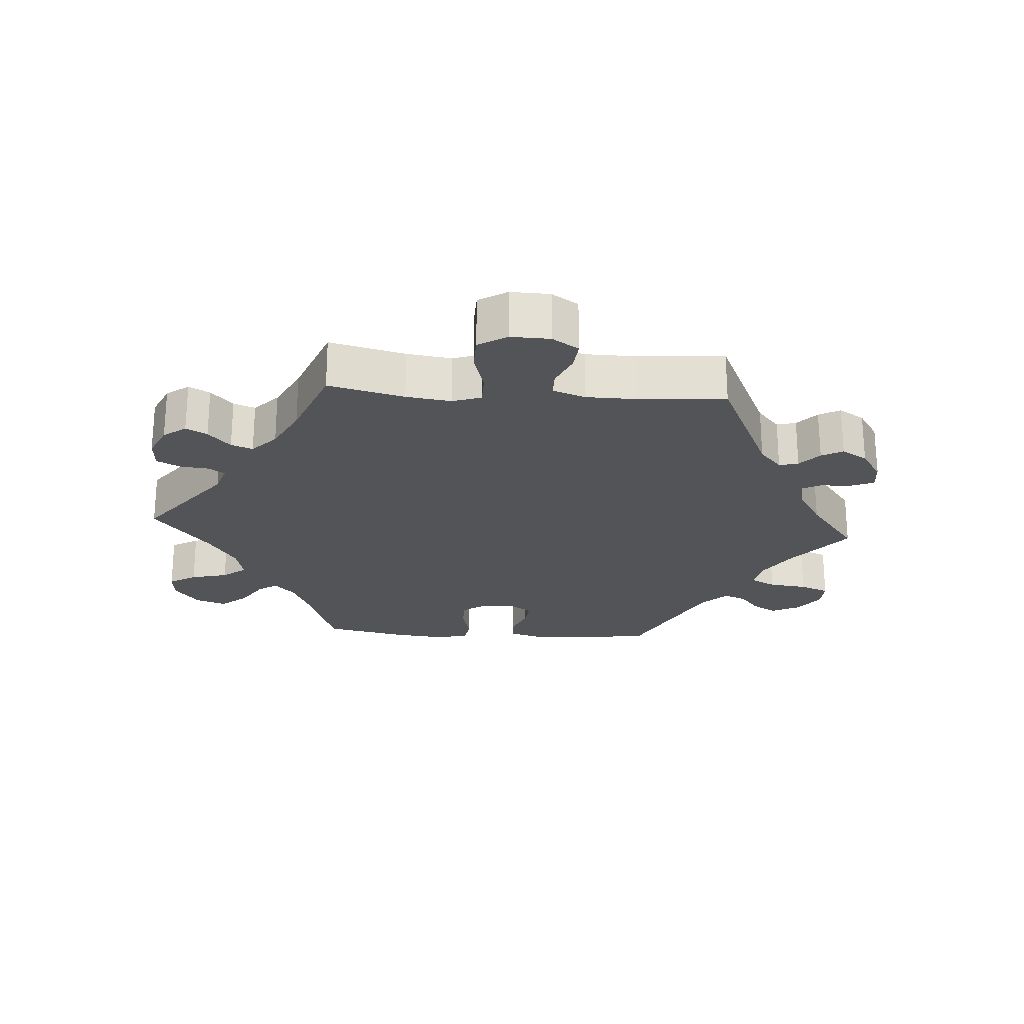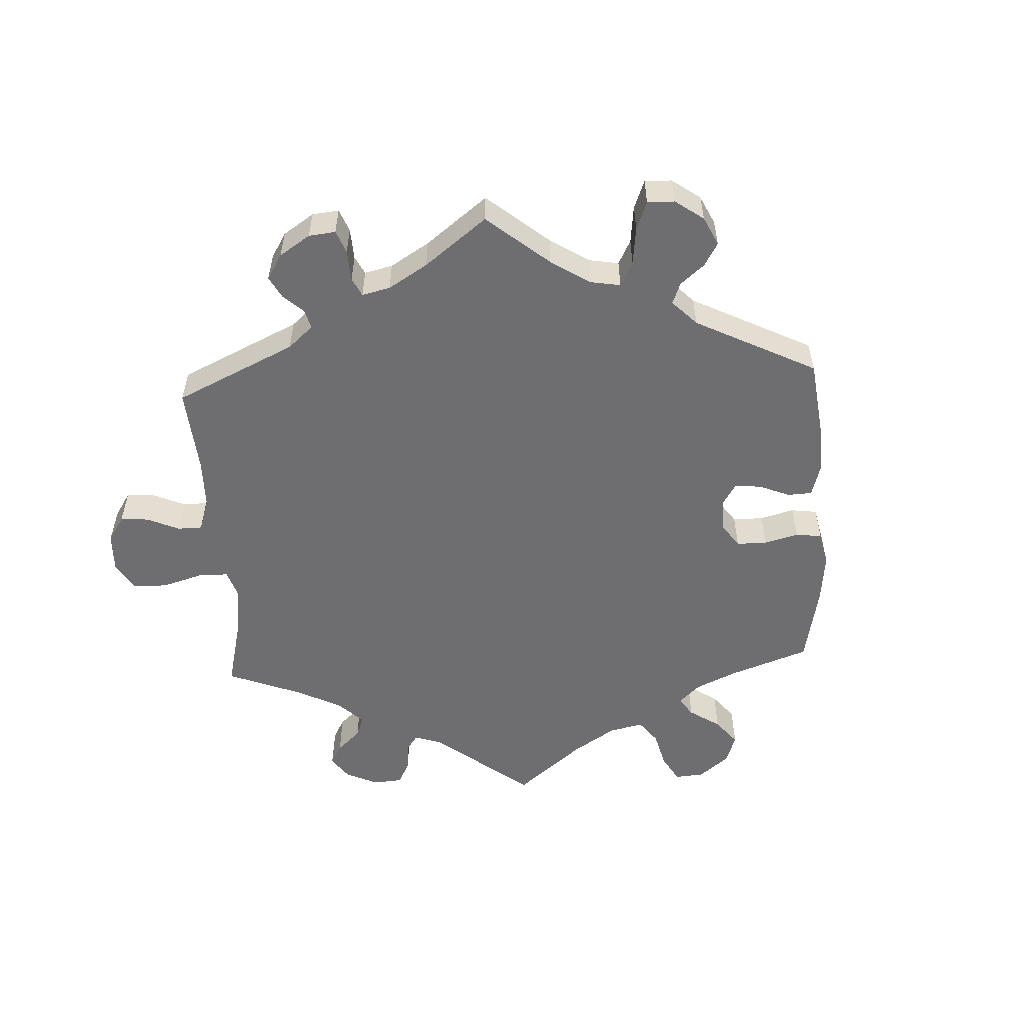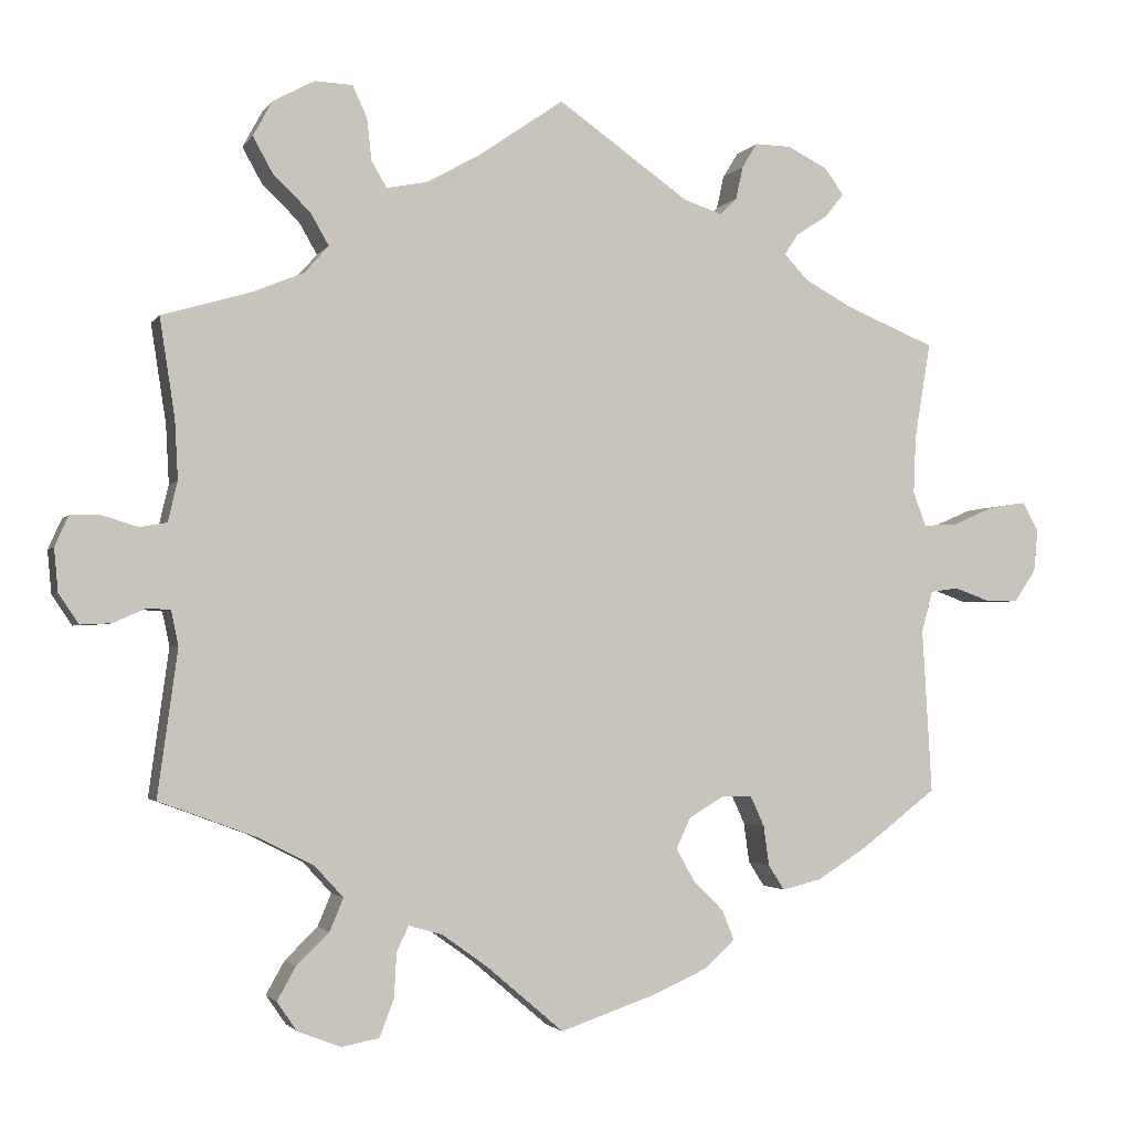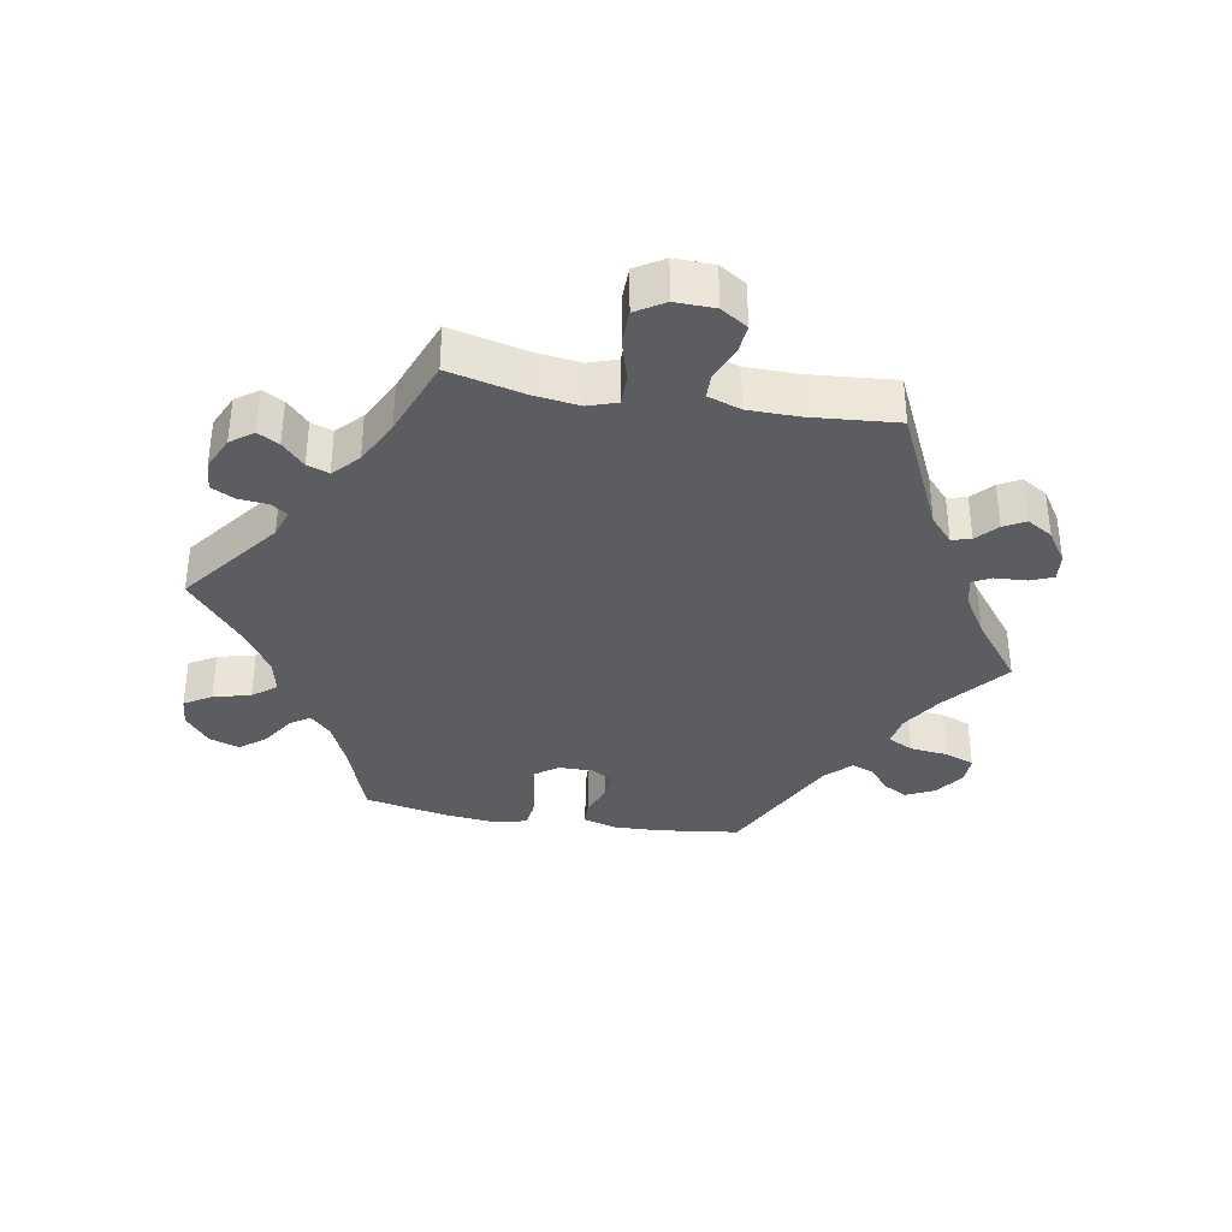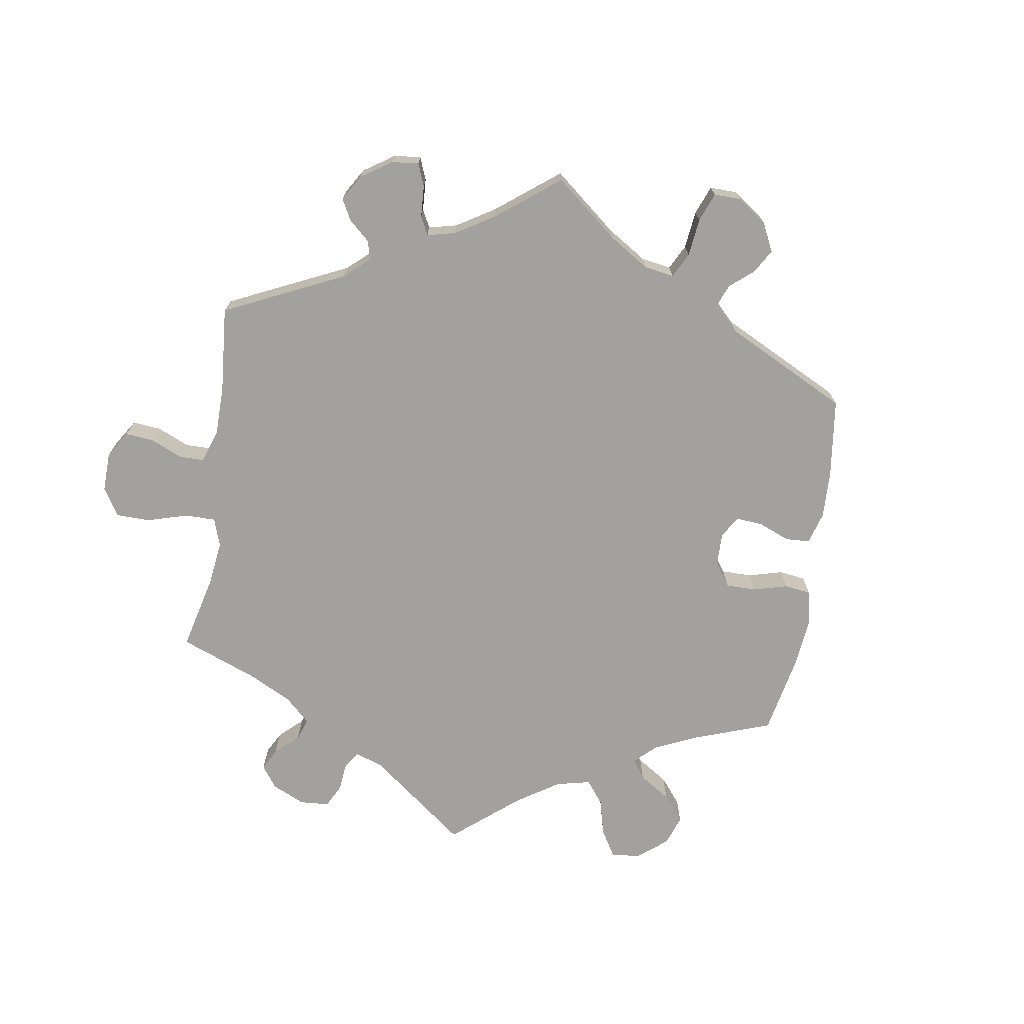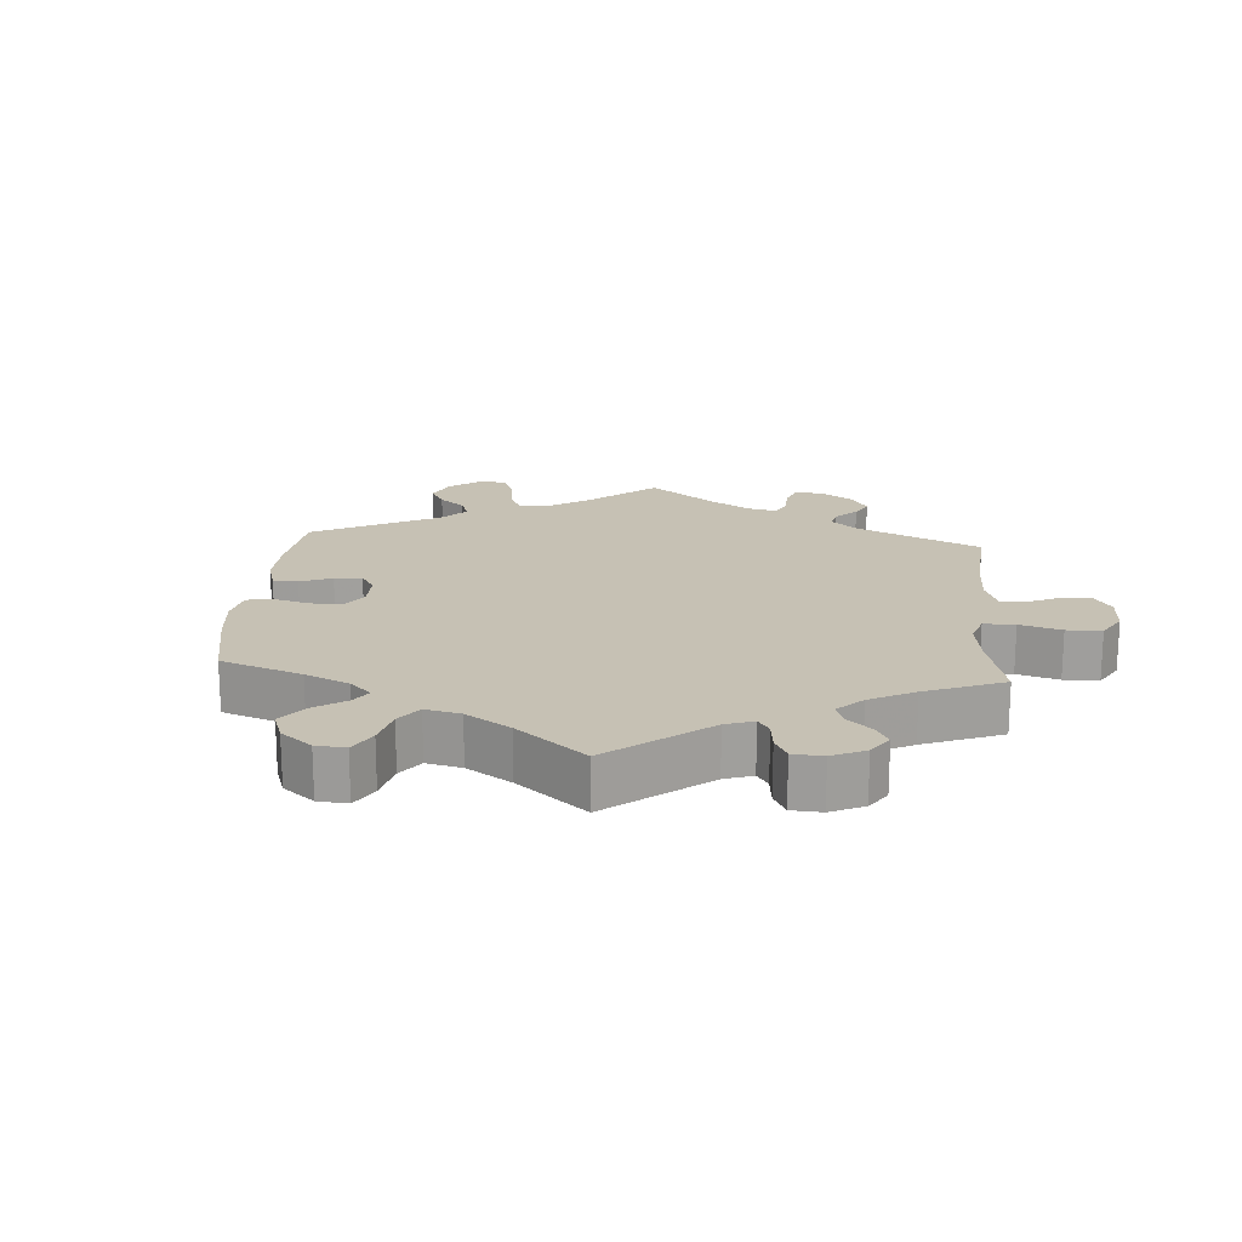
<metadata>
{"format":"obj","ext":"obj","renderer":"f3d","projection":"perspective","resolution":1024,"background":"white","views":[{"elev":-23.6,"azim":-34.1,"up":"+Y"},{"elev":-54.4,"azim":63.1,"up":"+Y"},{"elev":-2.4,"azim":-17.2,"up":"+Z"},{"elev":-35.7,"azim":-39.8,"up":"+Y"},{"elev":-72.0,"azim":51.1,"up":"+Y"},{"elev":18.6,"azim":-115.6,"up":"+Y"}]}
</metadata>
<code>
v 0.481 0.07 0.169
v 0.478 0.07 0.098
v 0.494 0.07 0.055
v 0.536 0.07 0.057
v 0.589 0.07 0.08
v 0.635 0.07 0.087
v 0.655 0.07 0.051
v 0.65 0.07 -0.002
v 0.623 0.07 -0.042
v 0.582 0.07 -0.042
v 0.538 0.07 -0.026
v 0.503 0.07 -0.031
v 0.489 0.07 -0.082
v 0.501 0.07 -0.288
v 0.405 0.07 -0.361
v 0.344 0.07 -0.399
v 0.295 0.07 -0.411
v 0.275 0.07 -0.38
v 0.268 0.07 -0.33
v 0.251 0.07 -0.293
v 0.213 0.07 -0.292
v 0.169 0.07 -0.318
v 0.151 0.07 -0.357
v 0.174 0.07 -0.397
v 0.212 0.07 -0.435
v 0.227 0.07 -0.472
v 0.189 0.07 -0.507
v 0.119 0.07 -0.538
v 0.001 0.07 -0.578
v -0.095 0.07 -0.496
v -0.152 0.07 -0.455
v -0.194 0.07 -0.443
v -0.209 0.07 -0.474
v -0.212 0.07 -0.53
v -0.23 0.07 -0.577
v -0.277 0.07 -0.586
v -0.331 0.07 -0.565
v -0.356 0.07 -0.529
v -0.333 0.07 -0.488
v -0.292 0.07 -0.448
v -0.275 0.07 -0.407
v -0.311 0.07 -0.368
v -0.38 0.07 -0.333
v -0.501 0.07 -0.288
v -0.476 0.07 -0.105
v -0.485 0.07 -0.062
v -0.514 0.07 -0.06
v -0.554 0.07 -0.078
v -0.593 0.07 -0.08
v -0.618 0.07 -0.043
v -0.623 0.07 0.011
v -0.606 0.07 0.049
v -0.57 0.07 0.05
v -0.524 0.07 0.036
v -0.49 0.07 0.042
v -0.478 0.07 0.092
v -0.482 0.07 0.166
v -0.501 0.07 0.289
v -0.389 0.07 0.322
v -0.326 0.07 0.348
v -0.296 0.07 0.382
v -0.319 0.07 0.422
v -0.365 0.07 0.466
v -0.39 0.07 0.511
v -0.366 0.07 0.555
v -0.314 0.07 0.583
v -0.267 0.07 0.581
v -0.249 0.07 0.542
v -0.243 0.07 0.489
v -0.224 0.07 0.457
v -0.173 0.07 0.467
v -0.107 0.07 0.504
v 0 0.07 0.578
v 0.164 0.07 0.463
v 0.212 0.07 0.447
v 0.233 0.07 0.468
v 0.242 0.07 0.509
v 0.261 0.07 0.54
v 0.306 0.07 0.539
v 0.356 0.07 0.514
v 0.38 0.07 0.481
v 0.357 0.07 0.452
v 0.317 0.07 0.426
v 0.3 0.07 0.4
v 0.33 0.07 0.368
v 0.391 0.07 0.335
v 0.501 0.07 0.29
v 0.481 0 0.169
v 0.478 0 0.098
v 0.494 0 0.055
v 0.536 0 0.057
v 0.589 0 0.08
v 0.635 0 0.087
v 0.655 0 0.051
v 0.65 0 -0.002
v 0.623 0 -0.042
v 0.582 0 -0.042
v 0.538 0 -0.026
v 0.503 0 -0.031
v 0.489 0 -0.082
v 0.501 0 -0.288
v 0.405 0 -0.361
v 0.344 0 -0.399
v 0.295 0 -0.411
v 0.275 0 -0.38
v 0.268 0 -0.33
v 0.251 0 -0.293
v 0.213 0 -0.292
v 0.169 0 -0.318
v 0.151 0 -0.357
v 0.174 0 -0.397
v 0.212 0 -0.435
v 0.227 0 -0.472
v 0.189 0 -0.507
v 0.119 0 -0.538
v 0.001 0 -0.578
v -0.095 0 -0.496
v -0.152 0 -0.455
v -0.194 0 -0.443
v -0.209 0 -0.474
v -0.212 0 -0.53
v -0.23 0 -0.577
v -0.277 0 -0.586
v -0.331 0 -0.565
v -0.356 0 -0.529
v -0.333 0 -0.488
v -0.292 0 -0.448
v -0.275 0 -0.407
v -0.311 0 -0.368
v -0.38 0 -0.333
v -0.501 0 -0.288
v -0.476 0 -0.105
v -0.485 0 -0.062
v -0.514 0 -0.06
v -0.554 0 -0.078
v -0.593 0 -0.08
v -0.618 0 -0.043
v -0.623 0 0.011
v -0.606 0 0.049
v -0.57 0 0.05
v -0.524 0 0.036
v -0.49 0 0.042
v -0.478 0 0.092
v -0.482 0 0.166
v -0.501 0 0.289
v -0.389 0 0.322
v -0.326 0 0.348
v -0.296 0 0.382
v -0.319 0 0.422
v -0.365 0 0.466
v -0.39 0 0.511
v -0.366 0 0.555
v -0.314 0 0.583
v -0.267 0 0.581
v -0.249 0 0.542
v -0.243 0 0.489
v -0.224 0 0.457
v -0.173 0 0.467
v -0.107 0 0.504
v 0 0 0.578
v 0.164 0 0.463
v 0.212 0 0.447
v 0.233 0 0.468
v 0.242 0 0.509
v 0.261 0 0.54
v 0.306 0 0.539
v 0.356 0 0.514
v 0.38 0 0.481
v 0.357 0 0.452
v 0.317 0 0.426
v 0.3 0 0.4
v 0.33 0 0.368
v 0.391 0 0.335
v 0.501 0 0.29
f 86 87 1
f 85 86 1 2
f 84 85 2 3
f 80 81 82 83
f 80 83 84
f 79 80 84
f 76 77 78 79
f 75 76 79 84
f 74 75 84 3
f 72 73 74 3
f 66 67 68 69
f 66 69 70
f 65 66 70
f 62 63 64 65
f 61 62 65 70
f 60 61 70 71
f 57 58 59
f 56 57 59 60
f 55 56 60 71
f 51 52 53 54
f 51 54 55
f 50 51 55
f 47 48 49 50
f 46 47 50 55
f 45 46 55 71
f 43 44 45 71
f 37 38 39 40
f 37 40 41
f 36 37 41
f 33 34 35 36
f 32 33 36 41
f 31 32 41 42
f 27 28 29 30
f 27 30 31
f 24 25 26 27
f 23 24 27 31
f 22 23 31 42
f 16 17 18 19
f 16 19 20
f 13 14 15 16
f 12 13 16 20
f 8 9 10 11
f 8 11 12
f 7 8 12
f 4 5 6 7
f 3 4 7 12
f 21 22 42 43
f 21 43 71 72
f 20 21 72
f 3 12 20 72
f 88 174 173
f 89 88 173 172
f 90 89 172 171
f 170 169 168 167
f 171 170 167
f 171 167 166
f 166 165 164 163
f 171 166 163 162
f 90 171 162 161
f 90 161 160 159
f 156 155 154 153
f 157 156 153
f 157 153 152
f 152 151 150 149
f 157 152 149 148
f 158 157 148 147
f 146 145 144
f 147 146 144 143
f 158 147 143 142
f 141 140 139 138
f 142 141 138
f 142 138 137
f 137 136 135 134
f 142 137 134 133
f 158 142 133 132
f 158 132 131 130
f 127 126 125 124
f 128 127 124
f 128 124 123
f 123 122 121 120
f 128 123 120 119
f 129 128 119 118
f 117 116 115 114
f 118 117 114
f 114 113 112 111
f 118 114 111 110
f 129 118 110 109
f 106 105 104 103
f 107 106 103
f 103 102 101 100
f 107 103 100 99
f 98 97 96 95
f 99 98 95
f 99 95 94
f 94 93 92 91
f 99 94 91 90
f 130 129 109 108
f 159 158 130 108
f 159 108 107
f 159 107 99 90
f 1 88 89 2
f 2 89 90 3
f 3 90 91 4
f 4 91 92 5
f 5 92 93 6
f 6 93 94 7
f 7 94 95 8
f 8 95 96 9
f 9 96 97 10
f 10 97 98 11
f 11 98 99 12
f 12 99 100 13
f 13 100 101 14
f 14 101 102 15
f 15 102 103 16
f 16 103 104 17
f 17 104 105 18
f 18 105 106 19
f 19 106 107 20
f 20 107 108 21
f 21 108 109 22
f 22 109 110 23
f 23 110 111 24
f 24 111 112 25
f 25 112 113 26
f 26 113 114 27
f 27 114 115 28
f 28 115 116 29
f 29 116 117 30
f 30 117 118 31
f 31 118 119 32
f 32 119 120 33
f 33 120 121 34
f 34 121 122 35
f 35 122 123 36
f 36 123 124 37
f 37 124 125 38
f 38 125 126 39
f 39 126 127 40
f 40 127 128 41
f 41 128 129 42
f 42 129 130 43
f 43 130 131 44
f 44 131 132 45
f 45 132 133 46
f 46 133 134 47
f 47 134 135 48
f 48 135 136 49
f 49 136 137 50
f 50 137 138 51
f 51 138 139 52
f 52 139 140 53
f 53 140 141 54
f 54 141 142 55
f 55 142 143 56
f 56 143 144 57
f 57 144 145 58
f 58 145 146 59
f 59 146 147 60
f 60 147 148 61
f 61 148 149 62
f 62 149 150 63
f 63 150 151 64
f 64 151 152 65
f 65 152 153 66
f 66 153 154 67
f 67 154 155 68
f 68 155 156 69
f 69 156 157 70
f 70 157 158 71
f 71 158 159 72
f 72 159 160 73
f 73 160 161 74
f 74 161 162 75
f 75 162 163 76
f 76 163 164 77
f 77 164 165 78
f 78 165 166 79
f 79 166 167 80
f 80 167 168 81
f 81 168 169 82
f 82 169 170 83
f 83 170 171 84
f 84 171 172 85
f 85 172 173 86
f 86 173 174 87
f 87 174 88 1

</code>
